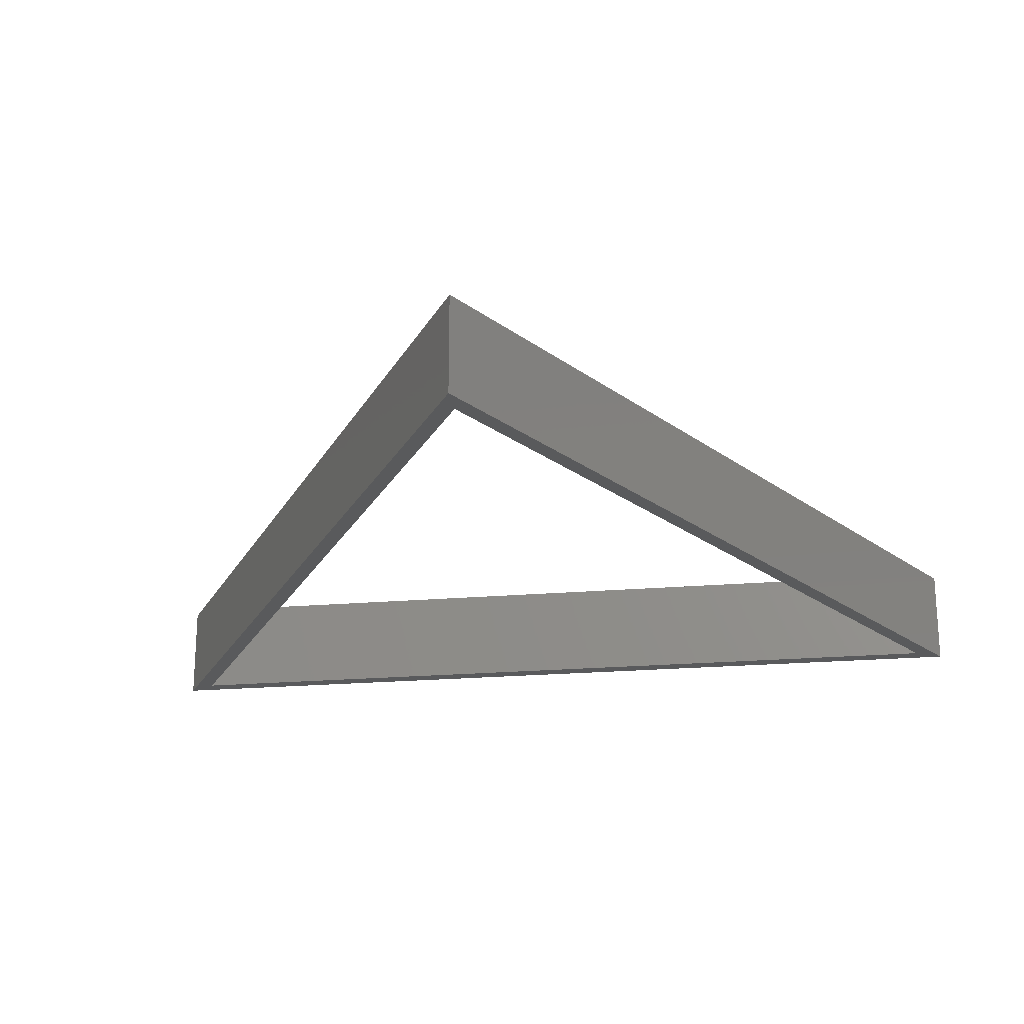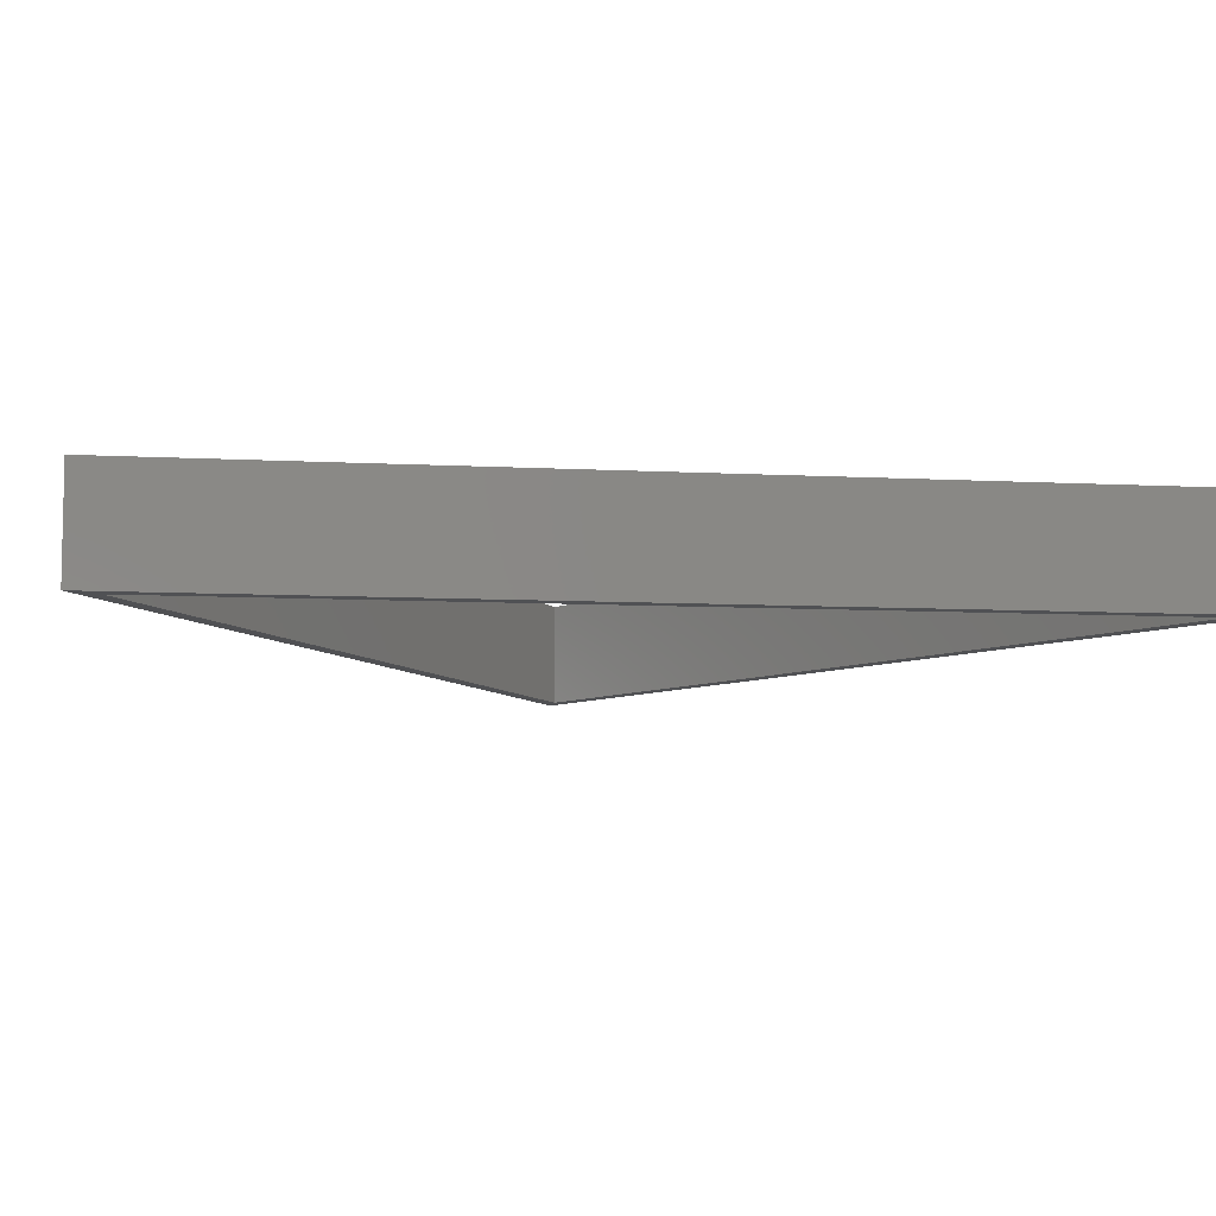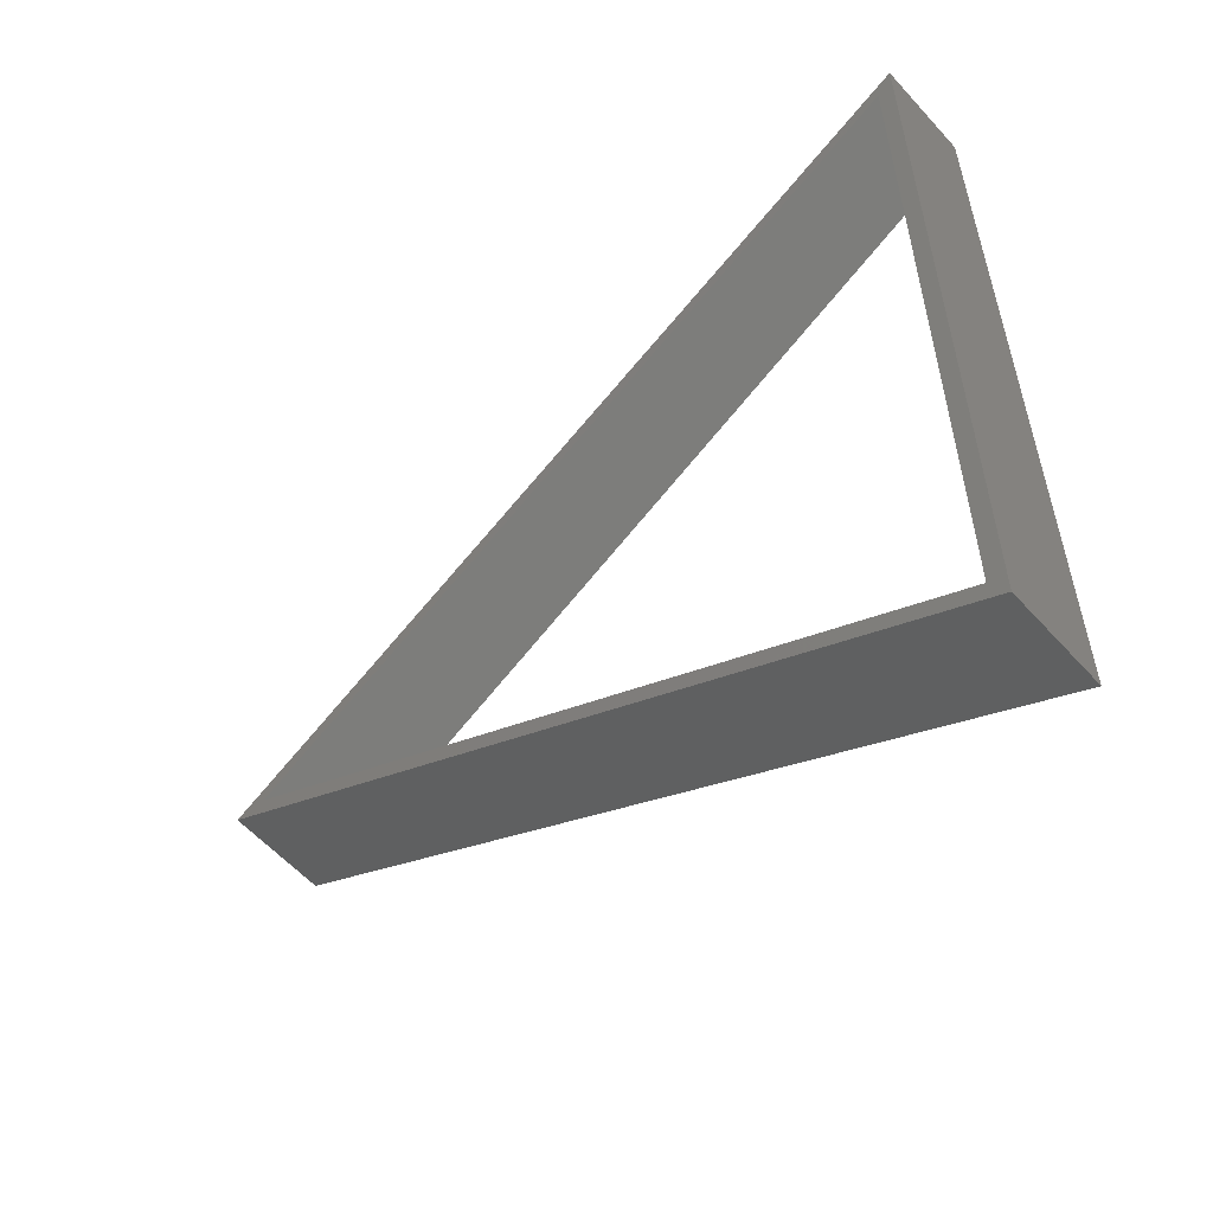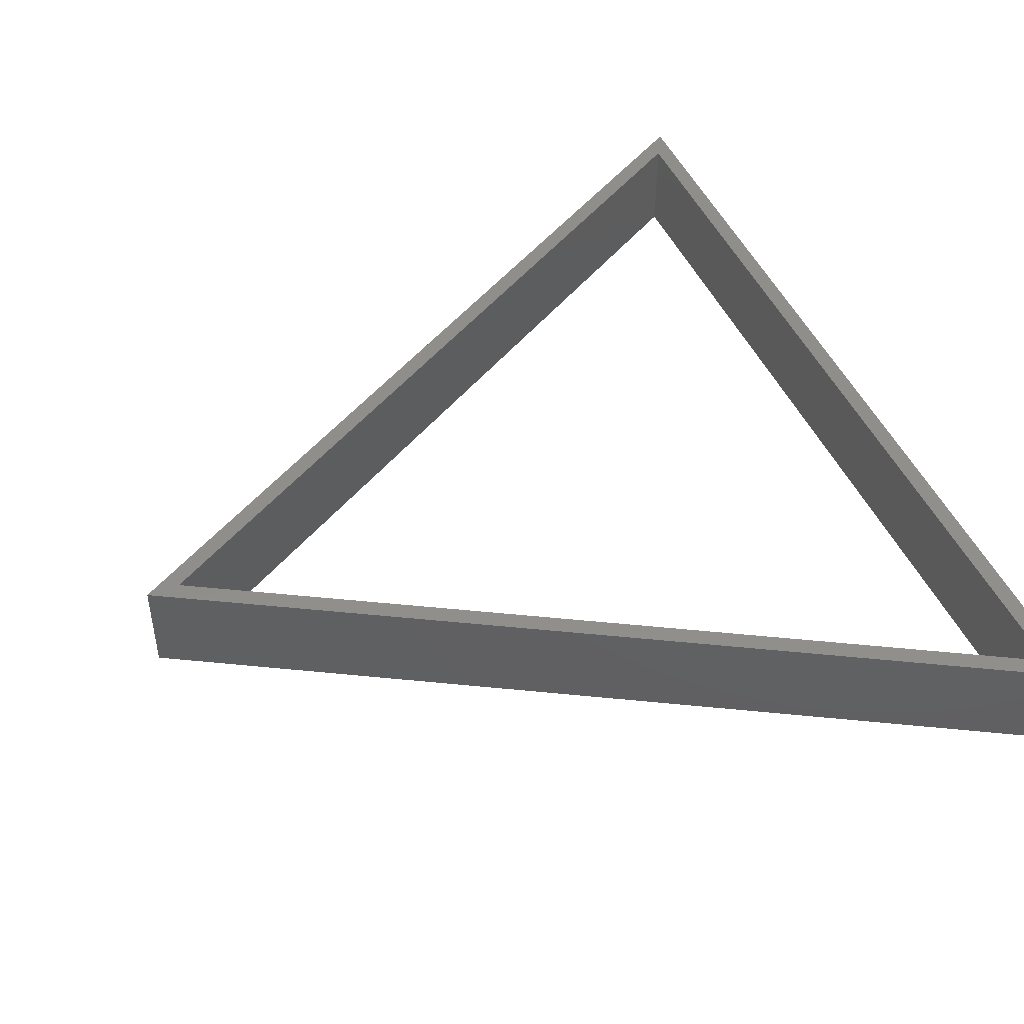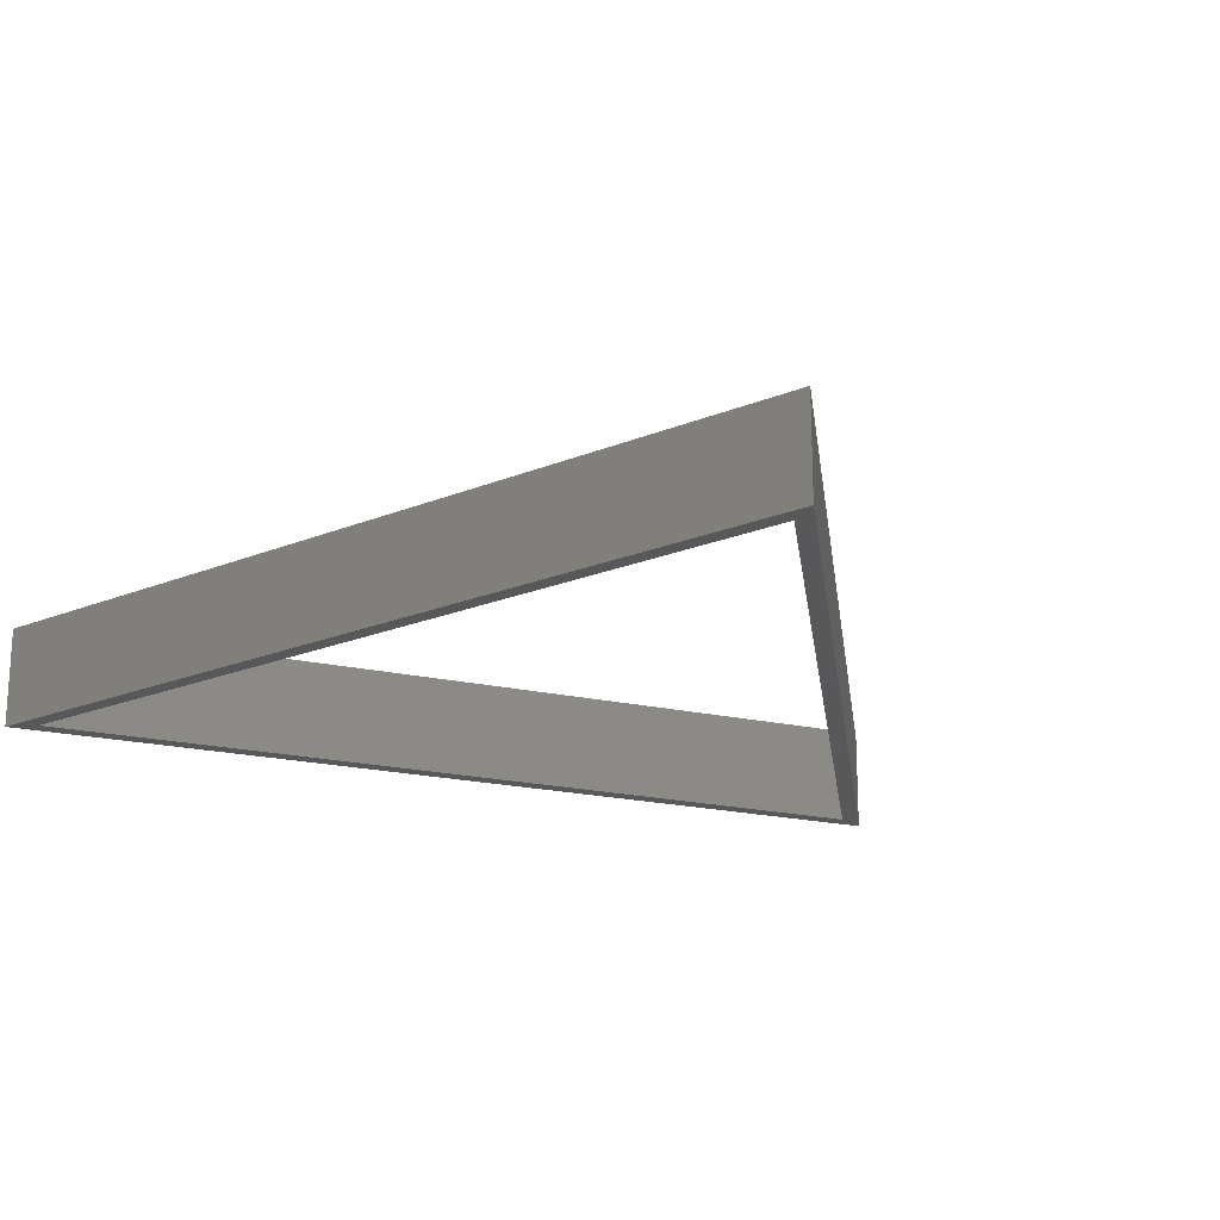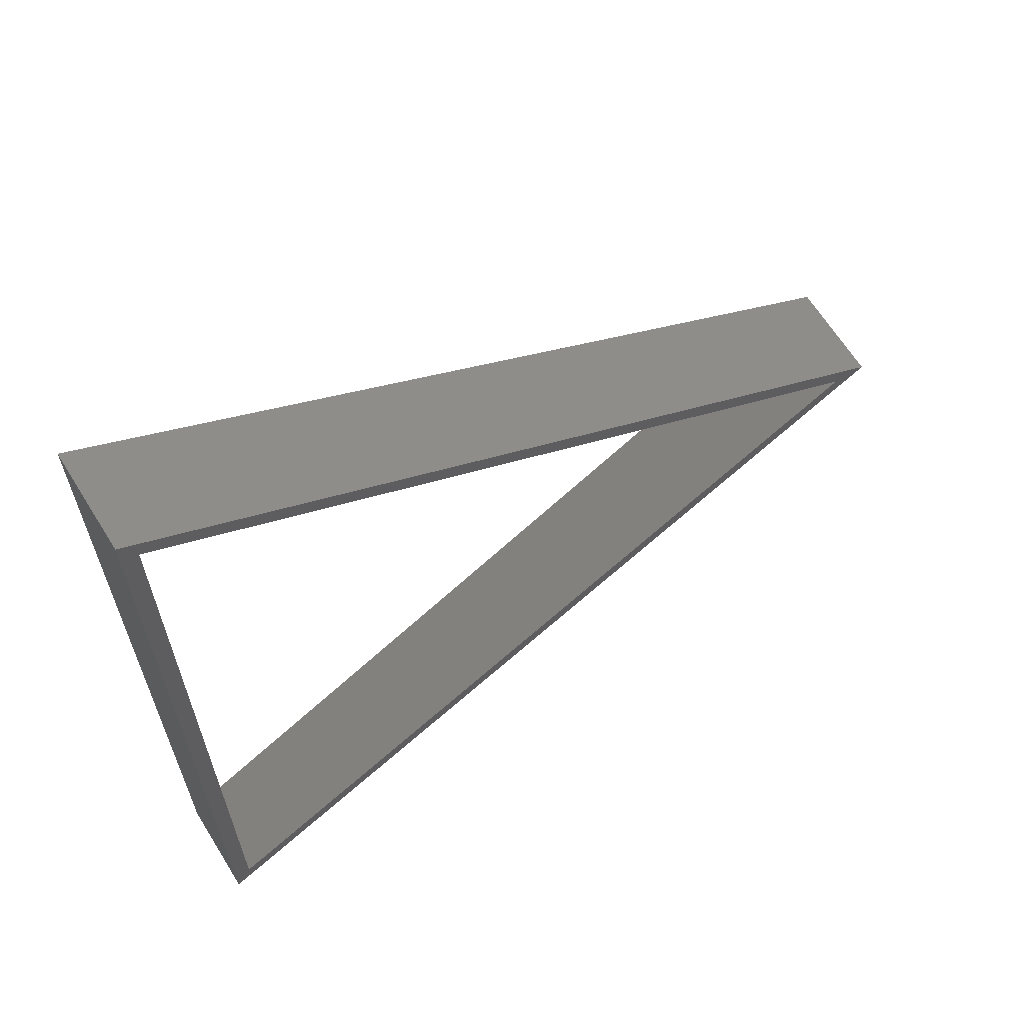
<metadata>
{"format":"stl","ext":"stl","renderer":"f3d","projection":"perspective","resolution":1024,"background":"white","views":[{"elev":-22.7,"azim":98.2,"up":"+Z"},{"elev":-7.7,"azim":-98.7,"up":"+Z"},{"elev":-57.8,"azim":-138.5,"up":"+Y"},{"elev":47.4,"azim":156.5,"up":"+Z"},{"elev":-20.1,"azim":67.2,"up":"+Z"},{"elev":64.5,"azim":-31.8,"up":"+Y"}]}
</metadata>
<code>
# stl→obj: 20 verts, 34 faces
v -16 -27.71 6
v -13 -25.98 0
v 32 0 6
v -16 -27.71 0
v 32 0 0
v -16 27.71 0
v -16 27.71 6
v -16 25.98 0
v -16 -25.98 0
v -13 25.98 0
v -15 -25.98 0
v -15 25.98 6
v -15 -25.98 6
v -15 25.98 0
v 30 0 0
v 30 0 6
v -13 25.98 6
v -16 25.98 6
v -13 -25.98 6
v -16 -25.98 6
f 1 2 3
f 2 1 4
f 3 2 5
f 6 1 7
f 8 1 6
f 9 1 8
f 1 9 4
f 3 6 7
f 3 10 6
f 10 3 5
f 11 12 13
f 12 11 14
f 15 13 16
f 13 15 11
f 14 16 12
f 16 14 15
f 7 12 17
f 12 7 18
f 17 16 3
f 16 17 12
f 19 20 1
f 16 19 3
f 19 16 13
f 18 13 12
f 13 18 20
f 4 11 2
f 11 4 9
f 2 15 5
f 15 2 11
f 10 8 6
f 15 10 5
f 10 15 14
f 11 8 14
f 8 11 9

</code>
